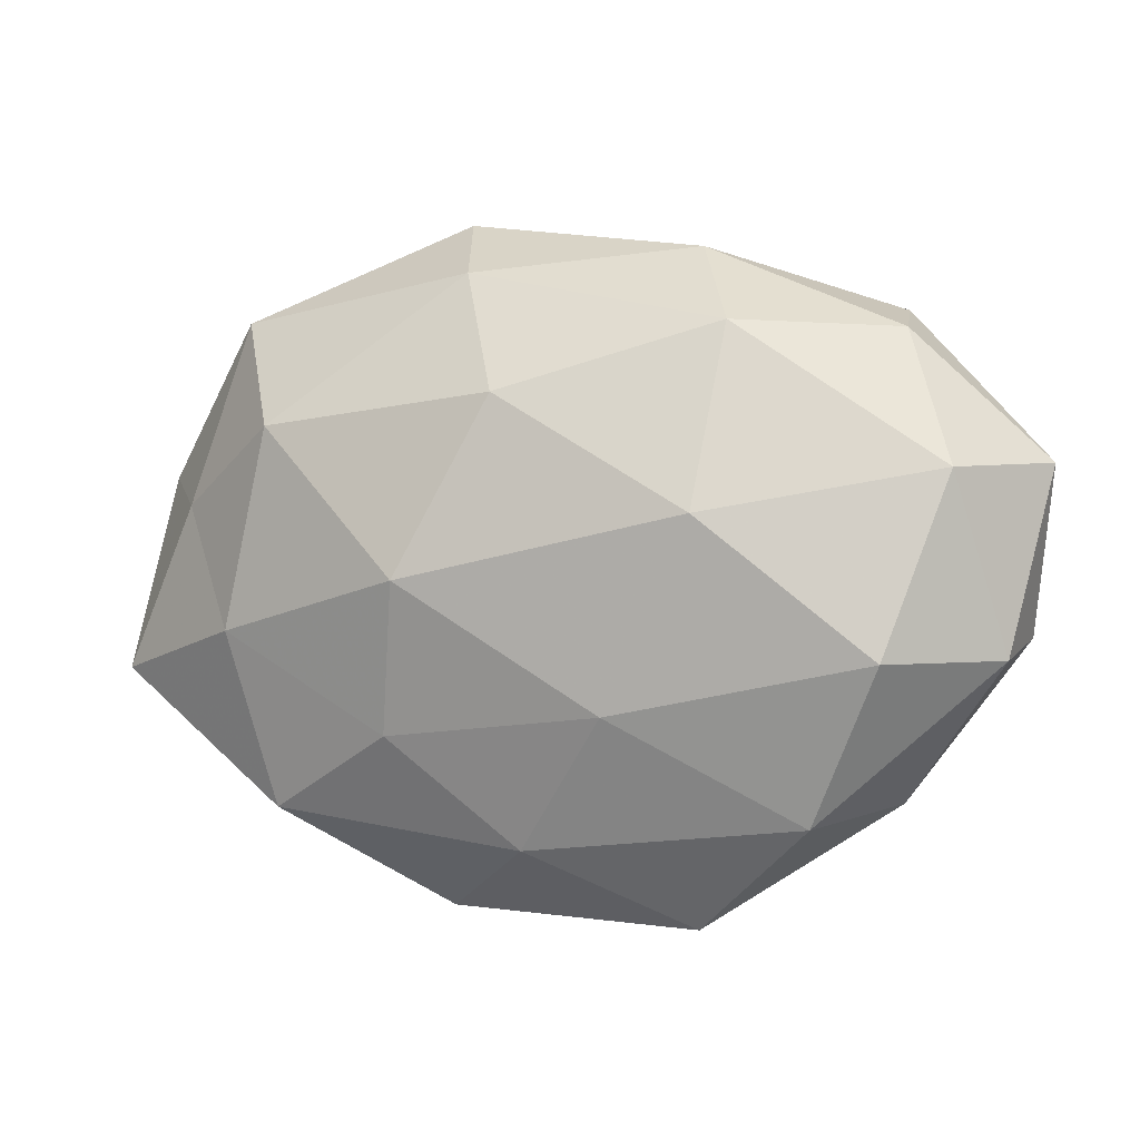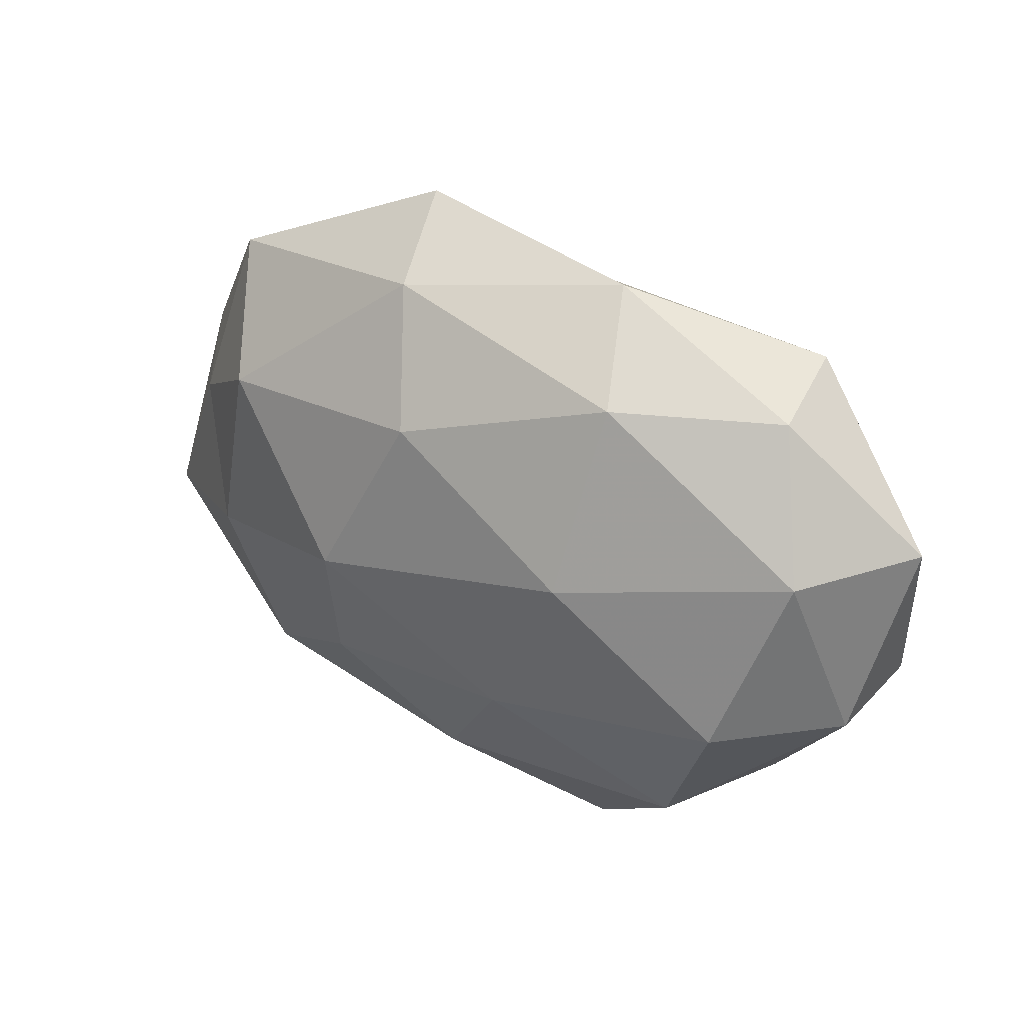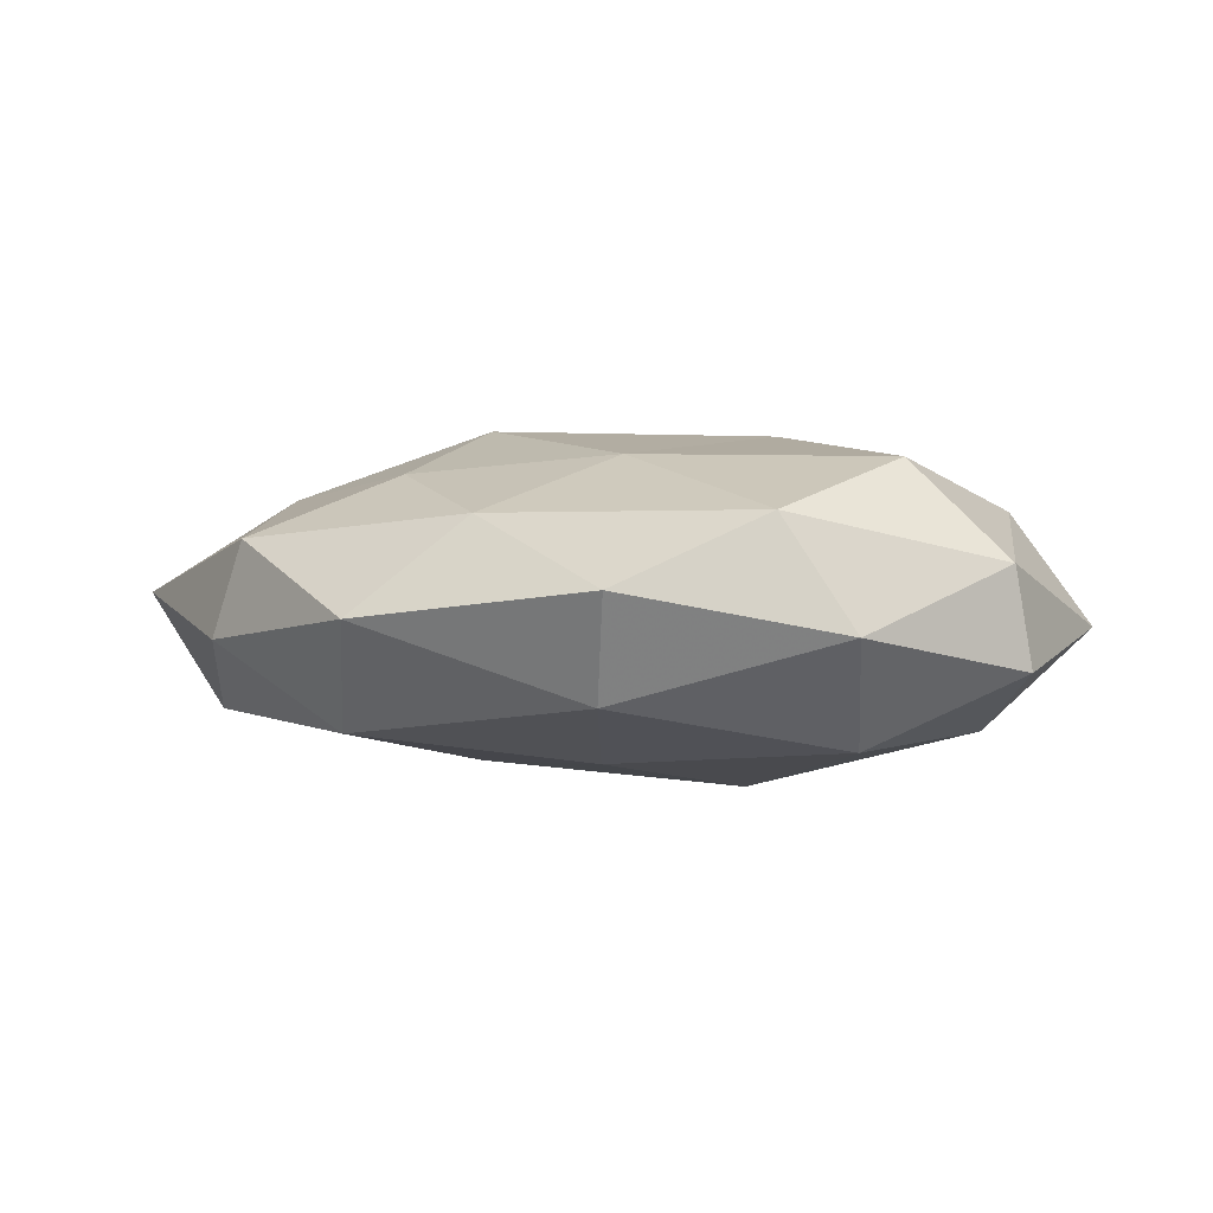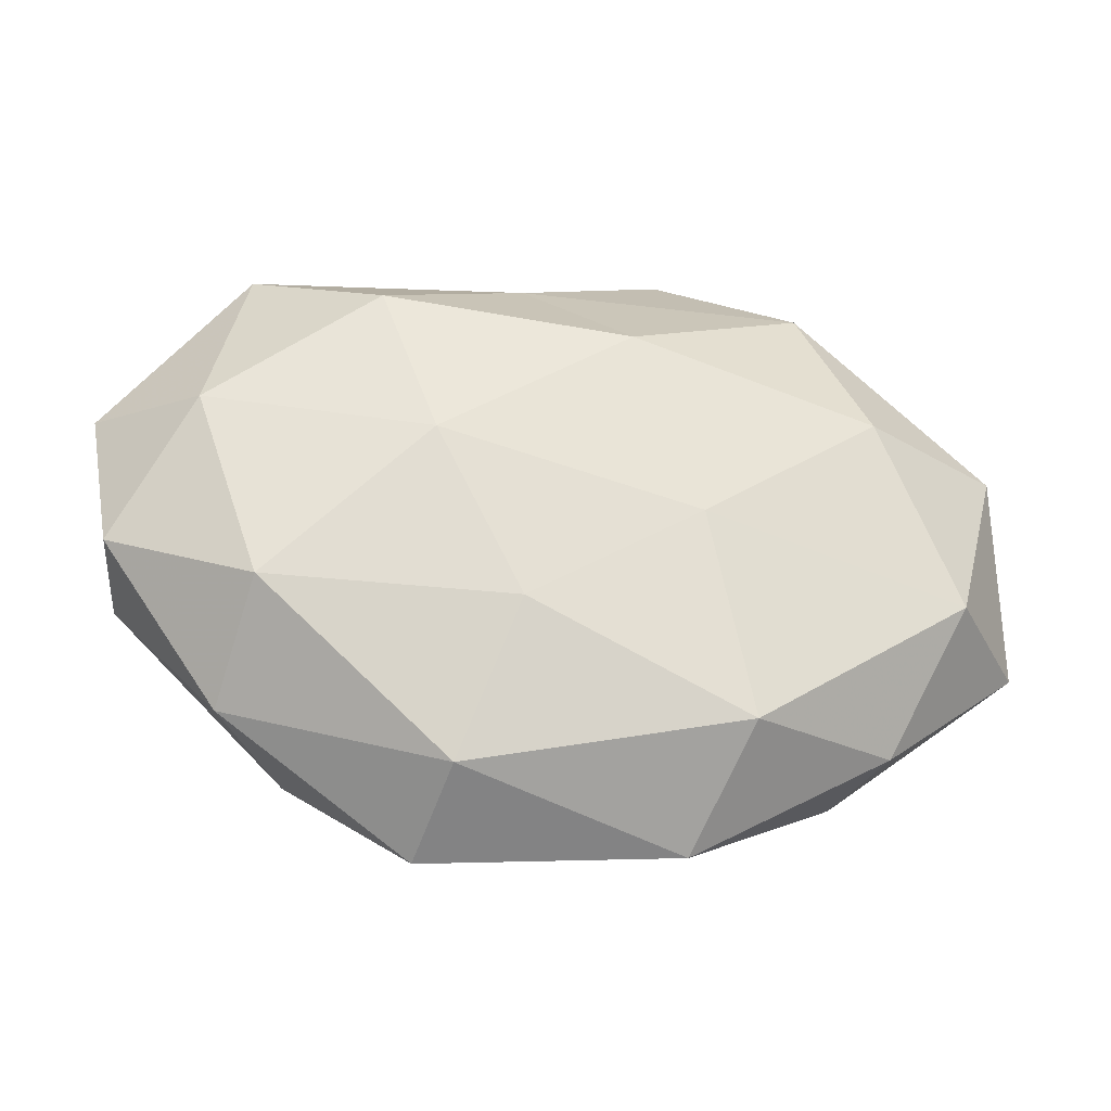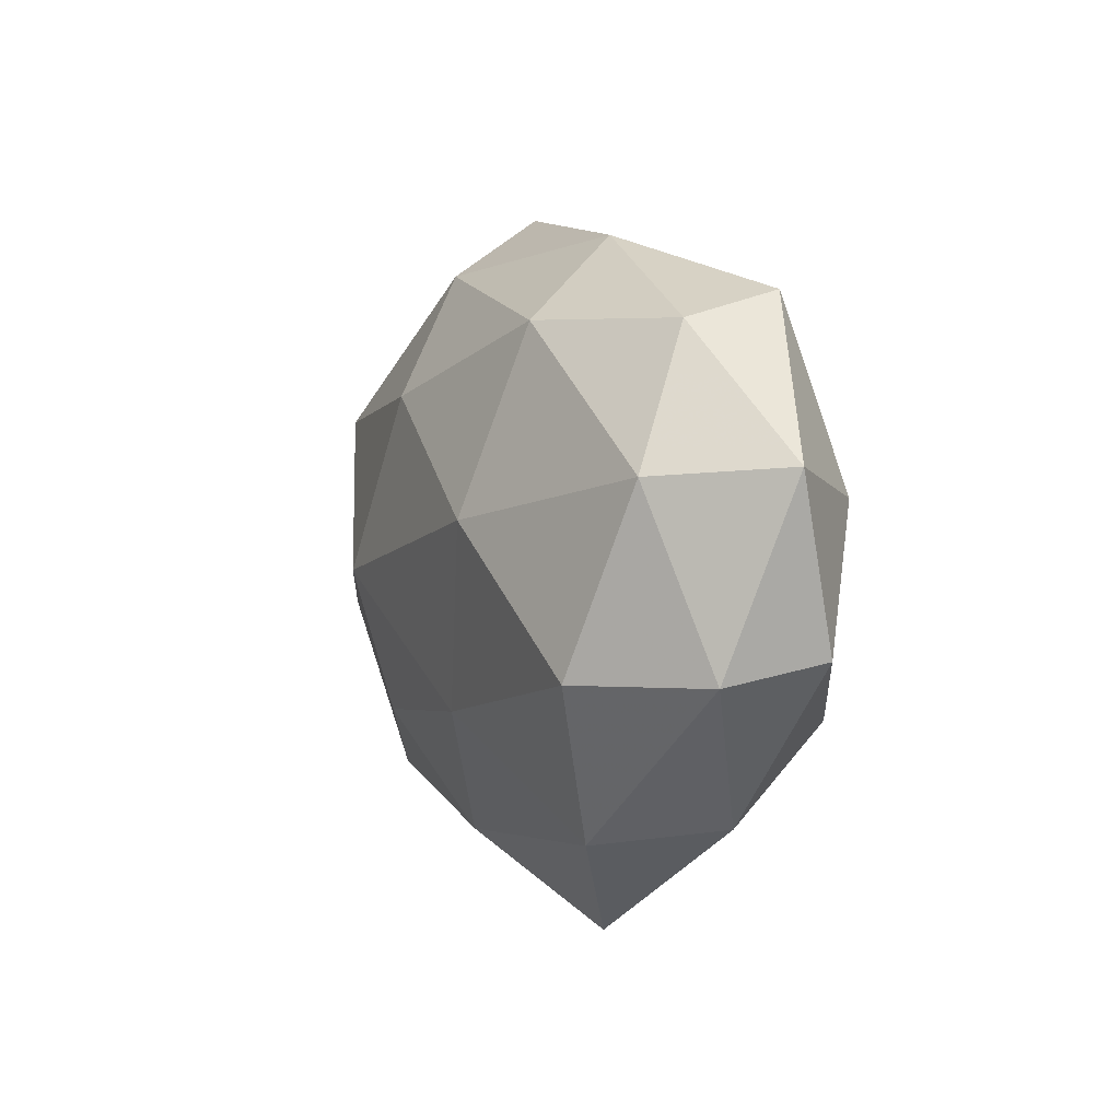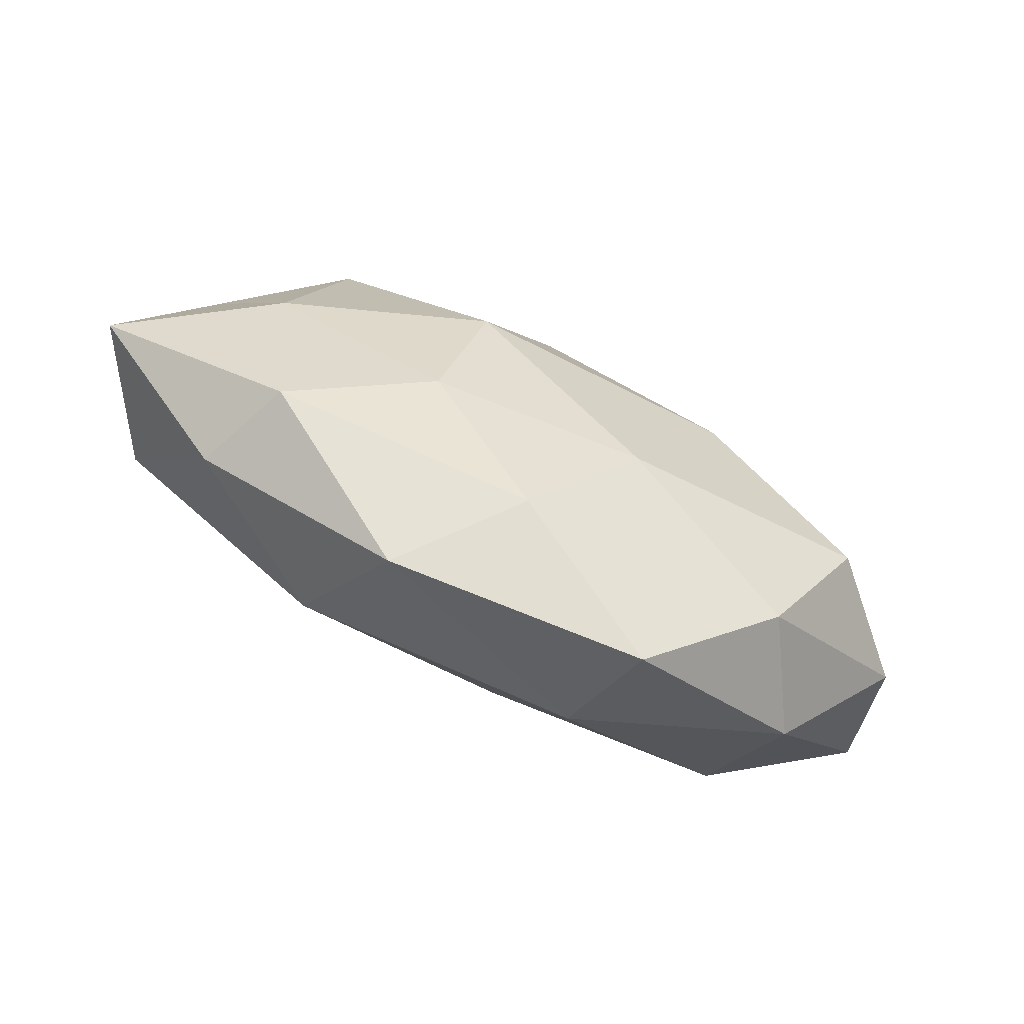
<metadata>
{"format":"obj","ext":"obj","renderer":"f3d","projection":"perspective","resolution":1024,"background":"white","views":[{"elev":-1.1,"azim":17.0,"up":"+Y"},{"elev":31.2,"azim":34.2,"up":"+Y"},{"elev":-0.5,"azim":21.5,"up":"+Z"},{"elev":-33.2,"azim":171.3,"up":"+Y"},{"elev":2.9,"azim":67.3,"up":"+Y"},{"elev":-74.8,"azim":-26.7,"up":"+Y"}]}
</metadata>
<code>
v 0.03563 -0.02553 -0.002826
v -0.009577 0.03161 0.009755
v 0.05176 0.01062 -0.001759
v -0.006817 0.01744 -0.01779
v -0.03686 -0.02566 -0.00314
v -0.02005 -0.02732 -0.01299
v 0.04011 0.007335 -0.01317
v -0.01733 -0.0183 0.01478
v 0.004944 -0.0166 -0.01624
v -0.01471 -0.03788 -0.0009777
v 0.03611 -0.01038 0.01584
v 0.01409 -0.03935 0.001743
v -0.03673 -0.007087 0.01283
v -0.01279 0.03856 -0.001285
v 0.01113 -0.03325 -0.009761
v -0.01439 -0.004474 -0.01684
v -0.003567 -0.03059 0.009801
v 0.02113 0.02088 -0.01657
v -0.03262 -0.02665 0.007737
v 0.01749 0.004883 0.01958
v 0.04277 0.009617 0.01089
v 0.01971 0.02524 0.0125
v 0.03559 0.02797 -0.007729
v 0.0072 -0.01595 0.01651
v 0.04886 -0.007841 -0.006477
v 0.01458 0.03467 0.001316
v -0.05099 0.01086 -0.004704
v 0.04756 -0.01008 0.004707
v 0.02776 -0.02759 0.009719
v 0.01493 0.001548 -0.01949
v -0.03452 0.01005 -0.01519
v -0.004245 0.01787 0.01812
v 0.03708 0.02488 0.003497
v -0.04397 0.007047 0.006384
v 0.03268 -0.01555 -0.01456
v -0.0312 0.01517 0.01482
v -0.0535 -0.01139 0.002302
v -0.02771 0.02845 -0.009648
v -0.01433 -0.001787 0.02059
v 0.004521 0.02943 -0.009058
v -0.03793 0.0278 0.003554
v -0.04444 -0.01043 -0.01115
f 5 6 10
f 6 9 15
f 6 15 10
f 12 15 1
f 10 15 12
f 6 16 9
f 10 12 17
f 5 10 19
f 19 8 13
f 19 17 8
f 10 17 19
f 21 20 11
f 22 20 21
f 3 7 23
f 23 7 18
f 8 17 24
f 11 20 24
f 3 25 7
f 26 14 2
f 26 2 22
f 21 28 3
f 21 11 28
f 25 28 1
f 3 28 25
f 1 29 12
f 17 12 29
f 24 29 11
f 17 29 24
f 28 29 1
f 28 11 29
f 16 4 30
f 9 16 30
f 30 4 18
f 18 7 30
f 16 31 4
f 22 2 32
f 22 32 20
f 33 21 3
f 33 22 21
f 33 3 23
f 33 26 22
f 33 23 26
f 15 35 1
f 15 9 35
f 1 35 25
f 7 25 35
f 7 35 30
f 30 35 9
f 32 2 36
f 34 13 36
f 5 19 37
f 19 13 37
f 37 13 34
f 37 34 27
f 38 4 31
f 31 27 38
f 13 8 39
f 24 39 8
f 20 39 24
f 20 32 39
f 13 39 36
f 36 39 32
f 40 18 4
f 23 18 40
f 26 40 14
f 23 40 26
f 40 4 38
f 14 40 38
f 2 14 41
f 27 34 41
f 2 41 36
f 36 41 34
f 38 41 14
f 27 41 38
f 5 42 6
f 42 16 6
f 42 31 16
f 42 27 31
f 5 37 42
f 37 27 42

</code>
